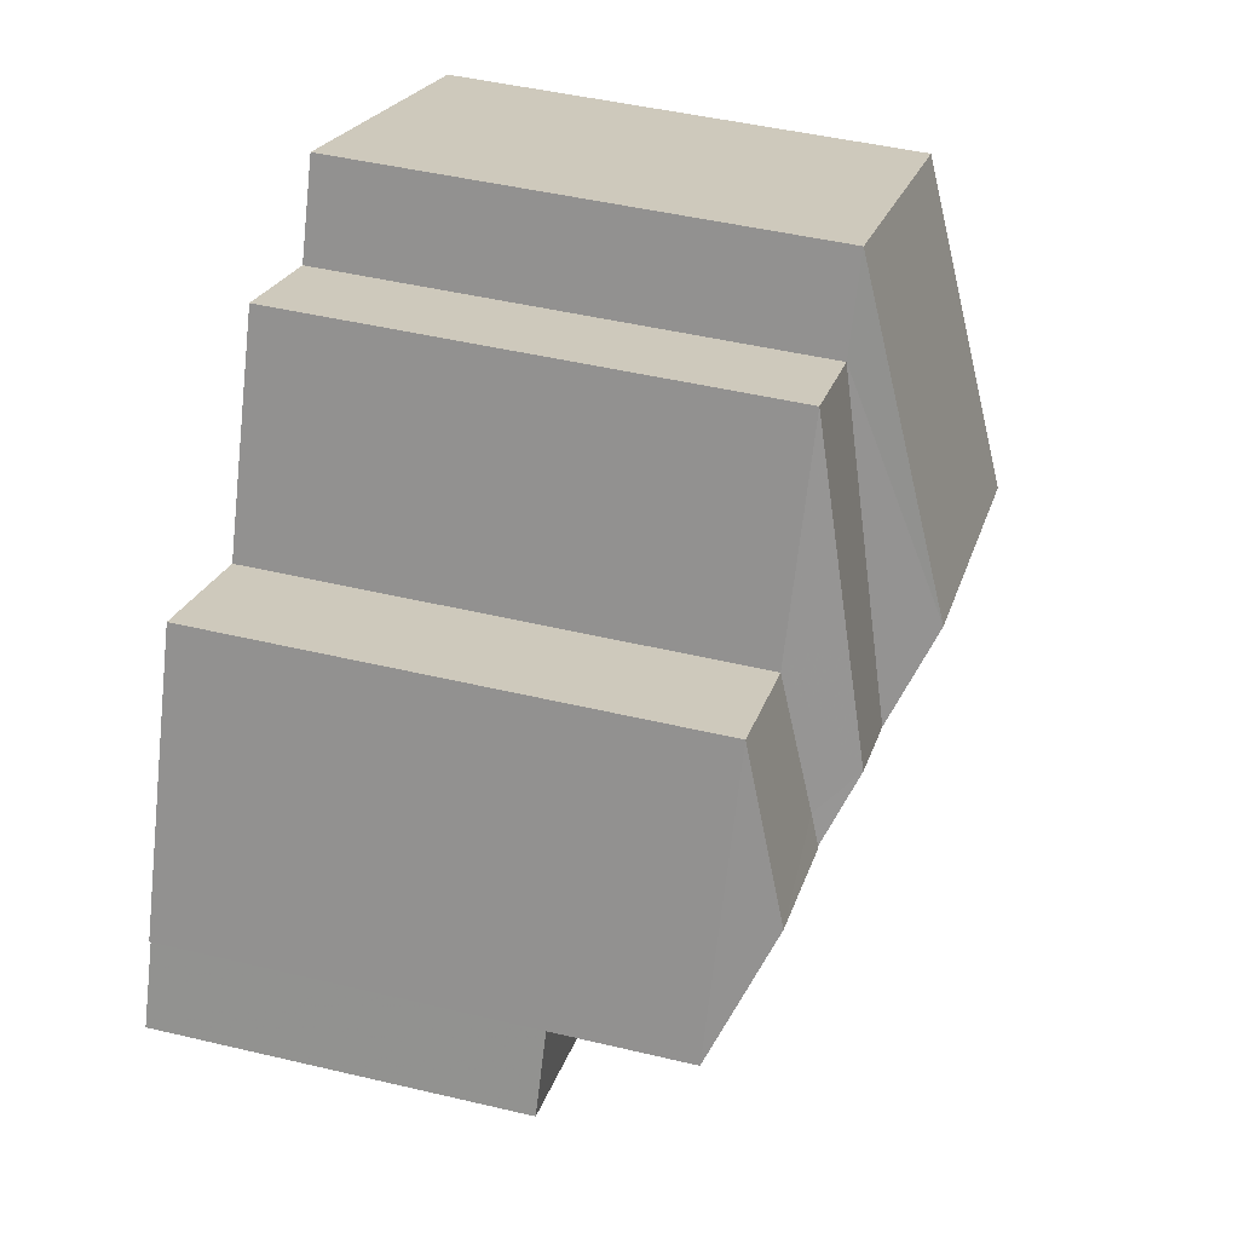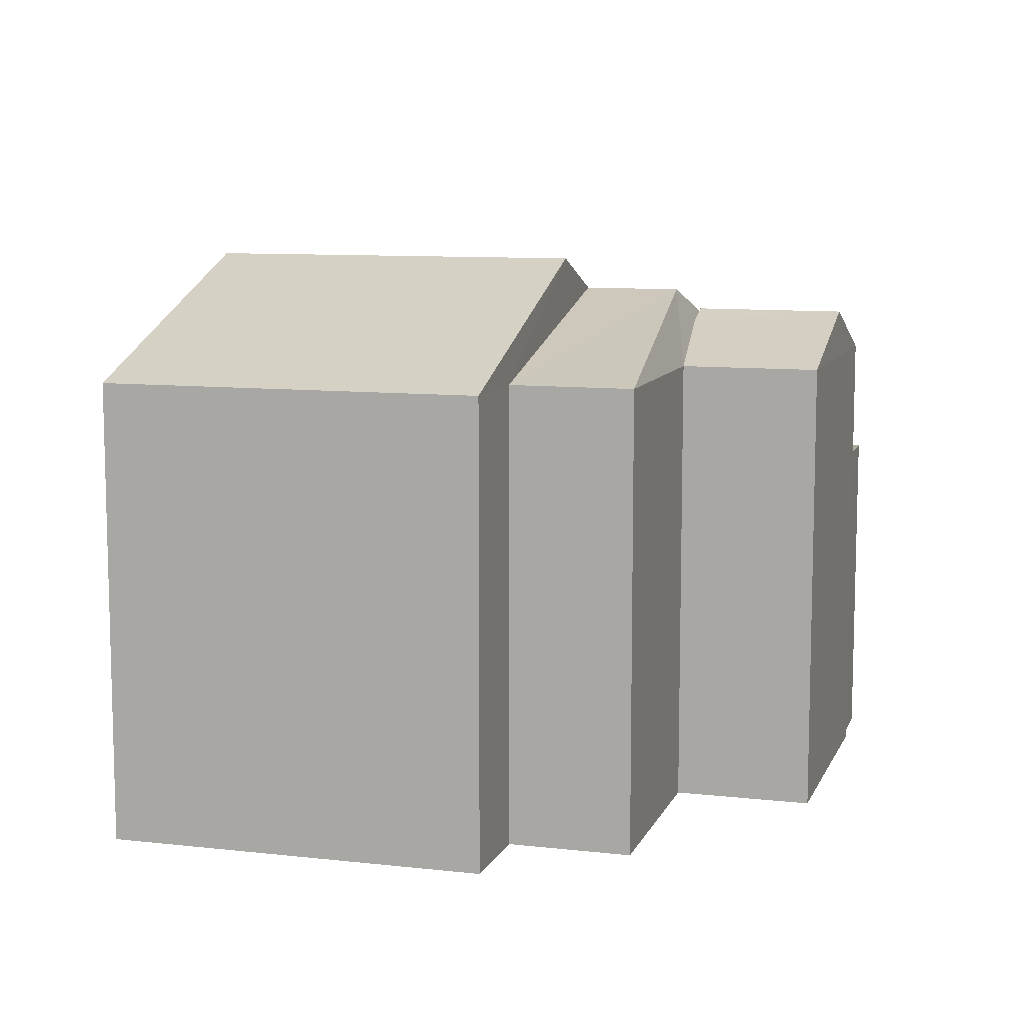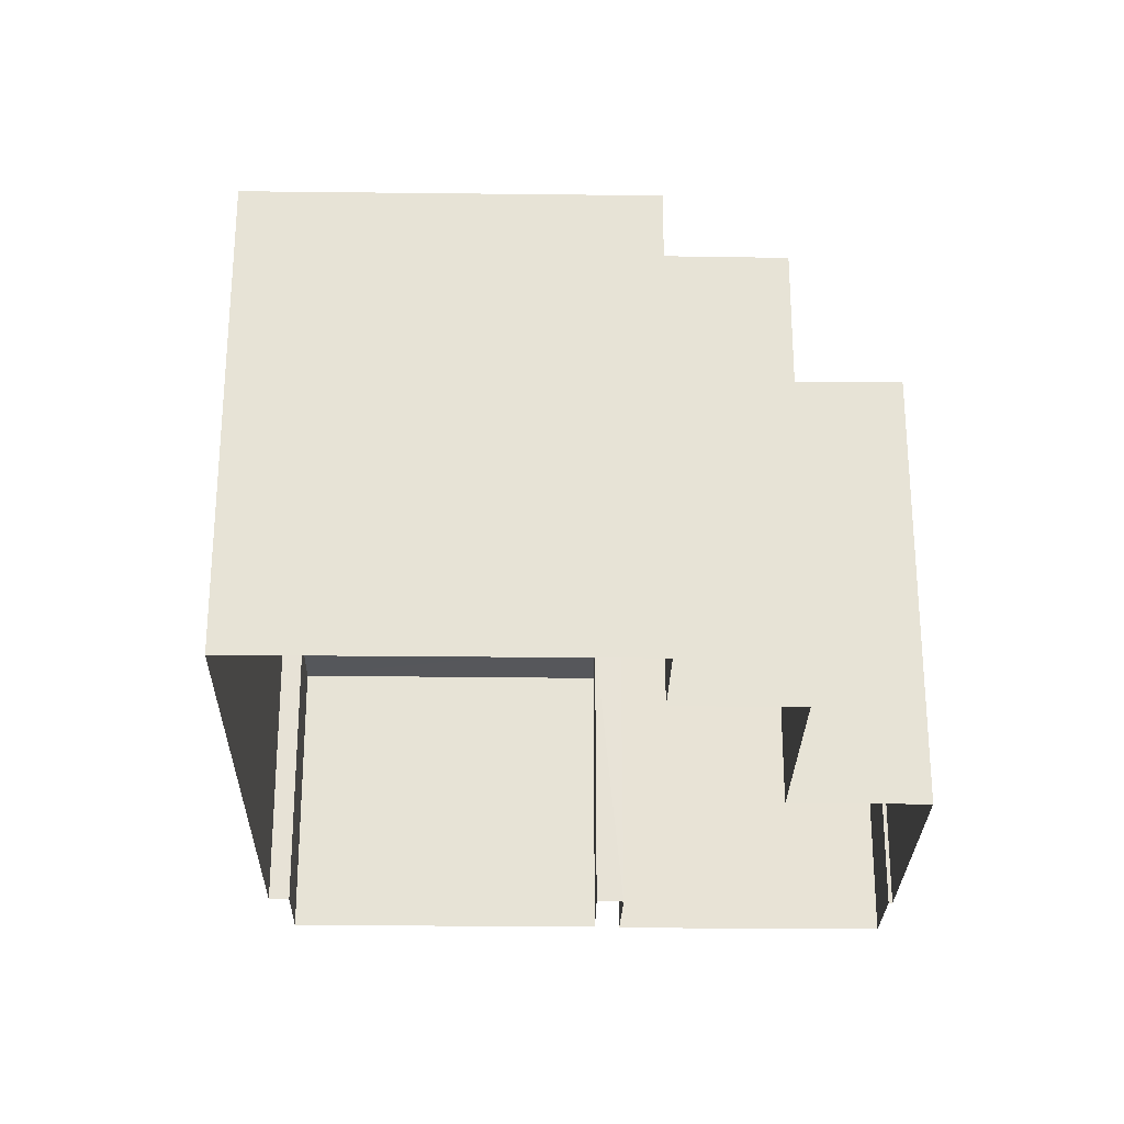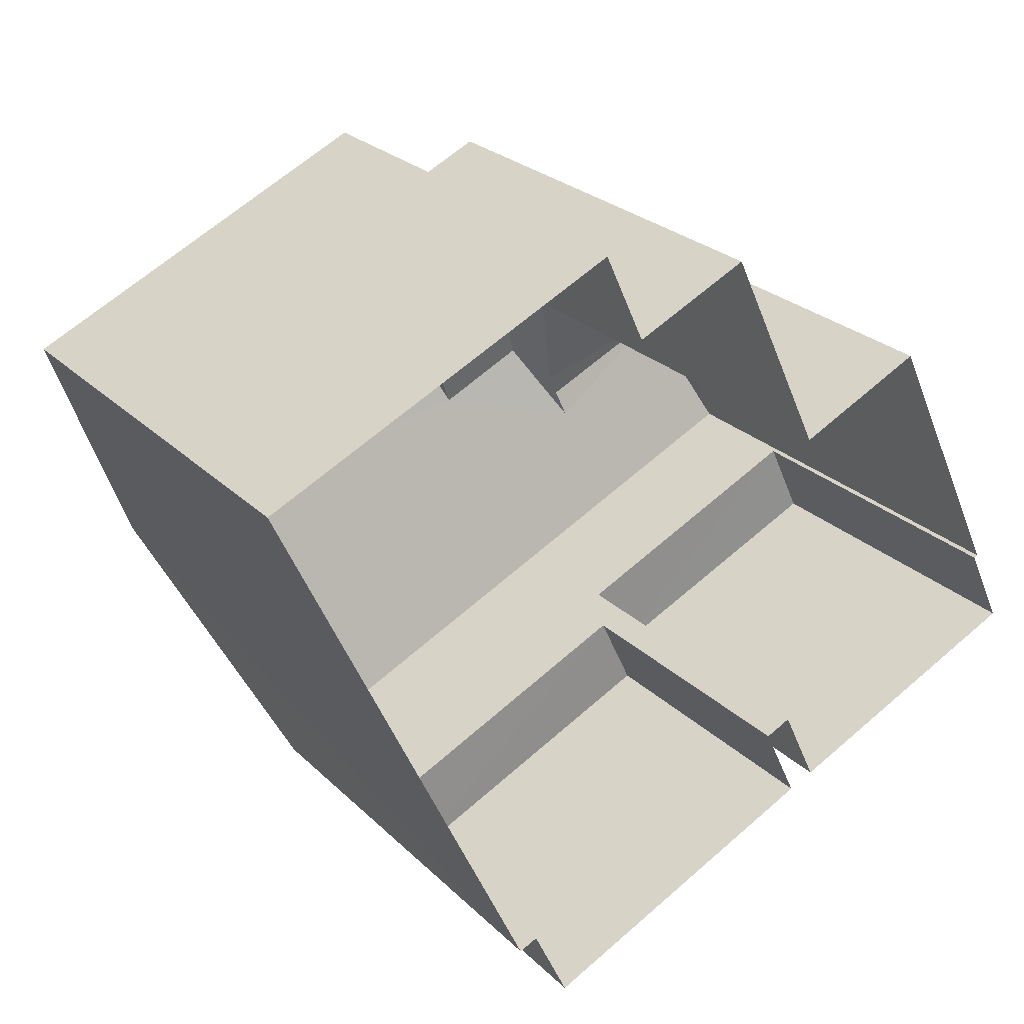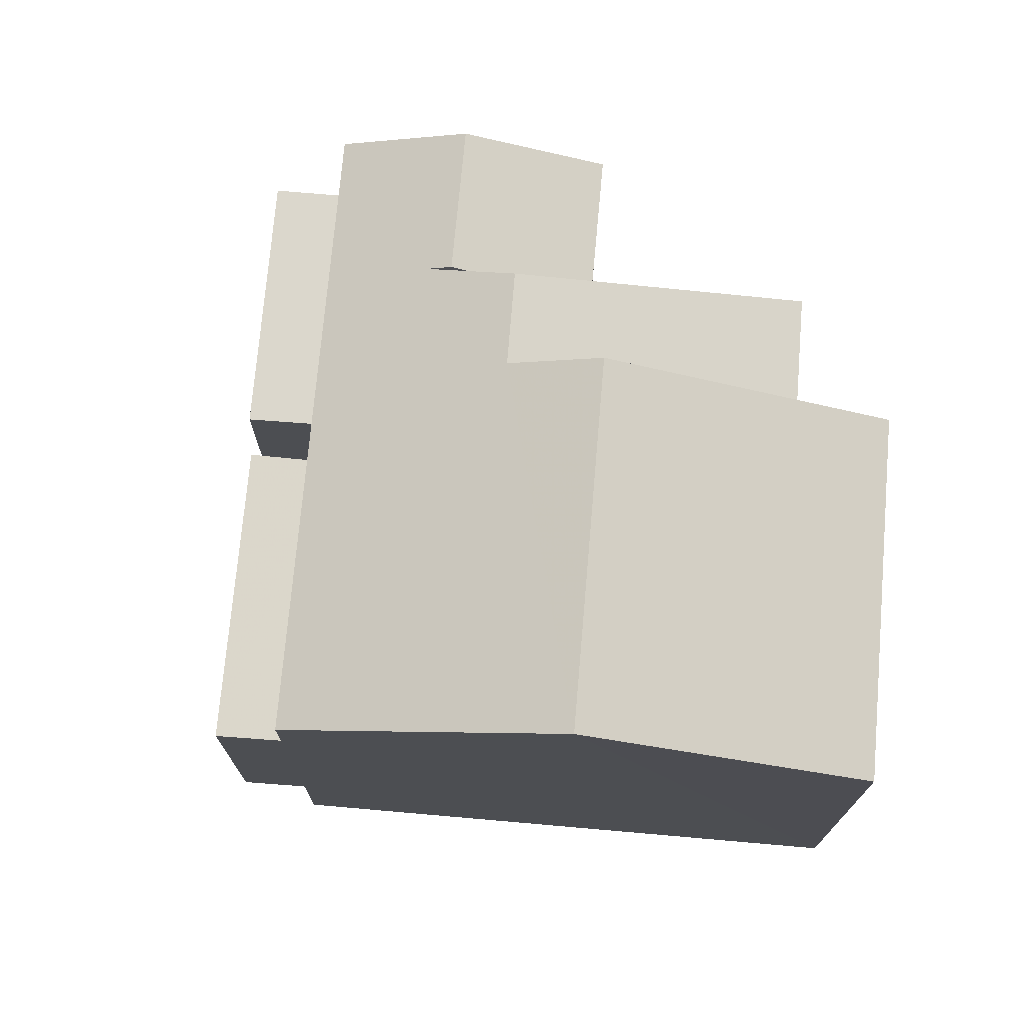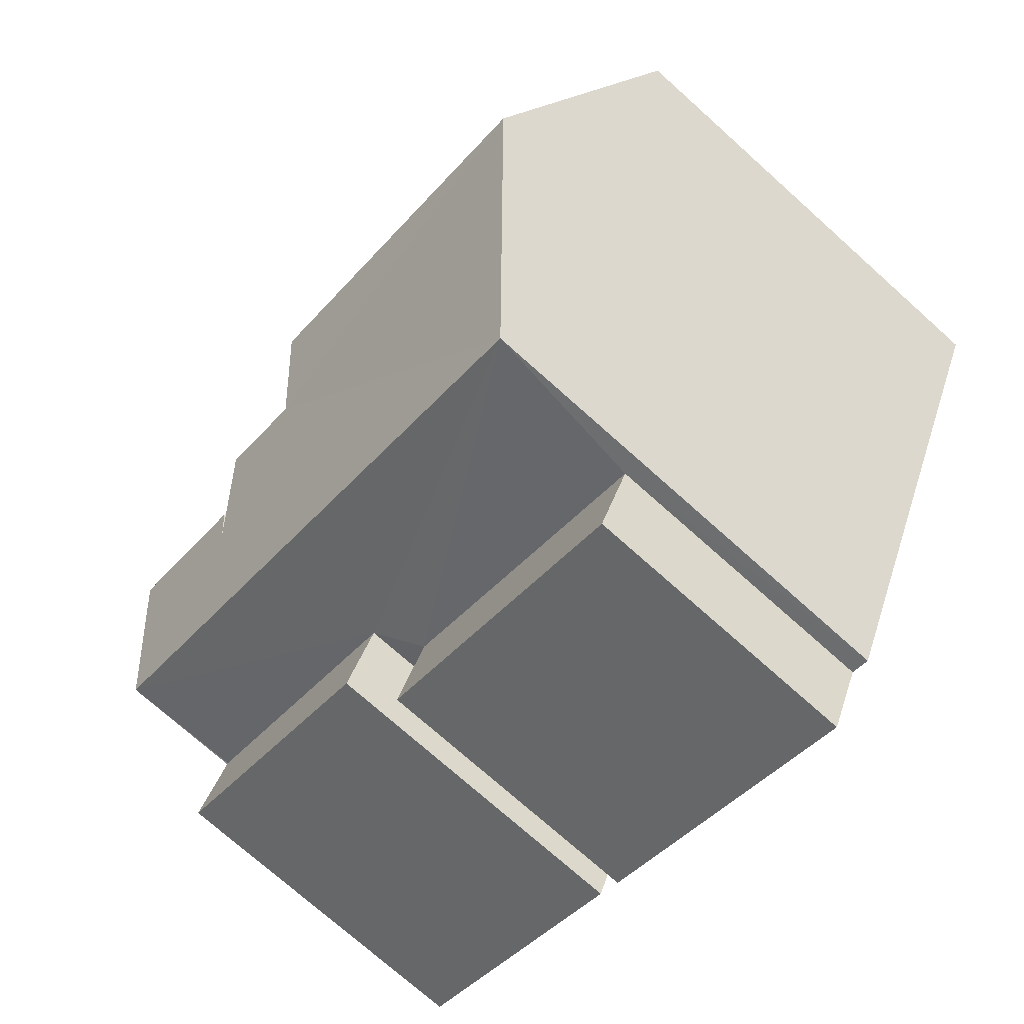
<metadata>
{"format":"obj","ext":"obj","renderer":"f3d","projection":"perspective","resolution":1024,"background":"white","views":[{"elev":46.5,"azim":-74.8,"up":"+Y"},{"elev":9.5,"azim":171.3,"up":"+Z"},{"elev":-27.0,"azim":153.7,"up":"+Z"},{"elev":25.4,"azim":146.2,"up":"+Y"},{"elev":73.4,"azim":69.8,"up":"+Z"},{"elev":-74.4,"azim":48.2,"up":"+Y"}]}
</metadata>
<code>
v -2.24e+05 -1.275e+05 16.89
v -2.24e+05 -1.275e+05 16.89
v -2.24e+05 -1.274e+05 16.89
v -2.24e+05 -1.274e+05 16.89
v -2.24e+05 -1.274e+05 16.89
v -2.24e+05 -1.275e+05 16.89
v -2.24e+05 -1.275e+05 16.89
v -2.24e+05 -1.274e+05 16.89
v -2.24e+05 -1.274e+05 16.89
v -2.24e+05 -1.275e+05 16.89
v -2.24e+05 -1.275e+05 16.89
v -2.24e+05 -1.275e+05 16.89
v -2.24e+05 -1.275e+05 16.89
v -2.24e+05 -1.274e+05 16.89
v -2.24e+05 -1.274e+05 16.89
v -2.24e+05 -1.275e+05 16.89
v -2.24e+05 -1.275e+05 24.99
v -2.24e+05 -1.274e+05 23.42
v -2.24e+05 -1.274e+05 23.42
v -2.24e+05 -1.274e+05 24.99
v -2.24e+05 -1.274e+05 24.47
v -2.24e+05 -1.274e+05 23.42
v -2.24e+05 -1.274e+05 23.42
v -2.24e+05 -1.274e+05 24.47
v -2.24e+05 -1.274e+05 24.11
v -2.24e+05 -1.274e+05 23.97
v -2.24e+05 -1.274e+05 24.11
v -2.24e+05 -1.274e+05 23.42
v -2.24e+05 -1.274e+05 23.42
v -2.24e+05 -1.275e+05 23.42
v -2.24e+05 -1.274e+05 23.97
v -2.24e+05 -1.274e+05 23.42
v -2.24e+05 -1.275e+05 21.63
v -2.24e+05 -1.275e+05 21.63
v -2.24e+05 -1.275e+05 21.63
v -2.24e+05 -1.275e+05 21.63
v -2.24e+05 -1.275e+05 21
v -2.24e+05 -1.275e+05 21
v -2.24e+05 -1.275e+05 21
v -2.24e+05 -1.275e+05 21
f 1 2 3
f 4 3 5
f 6 2 7
f 8 5 9
f 10 11 12
f 6 7 13
f 9 11 14
f 14 11 15
f 11 16 12
f 16 9 6
f 3 2 5
f 5 2 6
f 9 5 6
f 16 11 9
f 17 18 19
f 20 17 19
f 21 22 23
f 21 24 22
f 25 26 27
f 27 26 28
f 26 29 28
f 24 30 17
f 17 20 24
f 31 32 30
f 27 32 31
f 25 27 31
f 21 31 24
f 31 30 24
f 33 34 35
f 36 33 35
f 31 21 26
f 26 21 29
f 21 23 29
f 37 38 39
f 40 37 39
f 11 10 34
f 33 11 34
f 35 10 12
f 35 34 10
f 30 1 17
f 1 3 17
f 3 18 17
f 28 14 32
f 28 32 27
f 14 15 32
f 16 35 12
f 16 36 35
f 5 8 23
f 22 5 23
f 29 9 14
f 28 29 14
f 37 13 38
f 37 6 13
f 31 26 25
f 8 29 23
f 8 9 29
f 38 13 7
f 39 38 7
f 4 22 19
f 19 22 20
f 4 5 22
f 20 22 24
f 2 1 40
f 1 30 40
f 16 6 37
f 36 30 32
f 40 30 37
f 15 33 32
f 11 33 15
f 16 37 36
f 33 36 32
f 37 30 36
f 18 3 4
f 19 18 4
f 40 39 7
f 2 40 7

</code>
